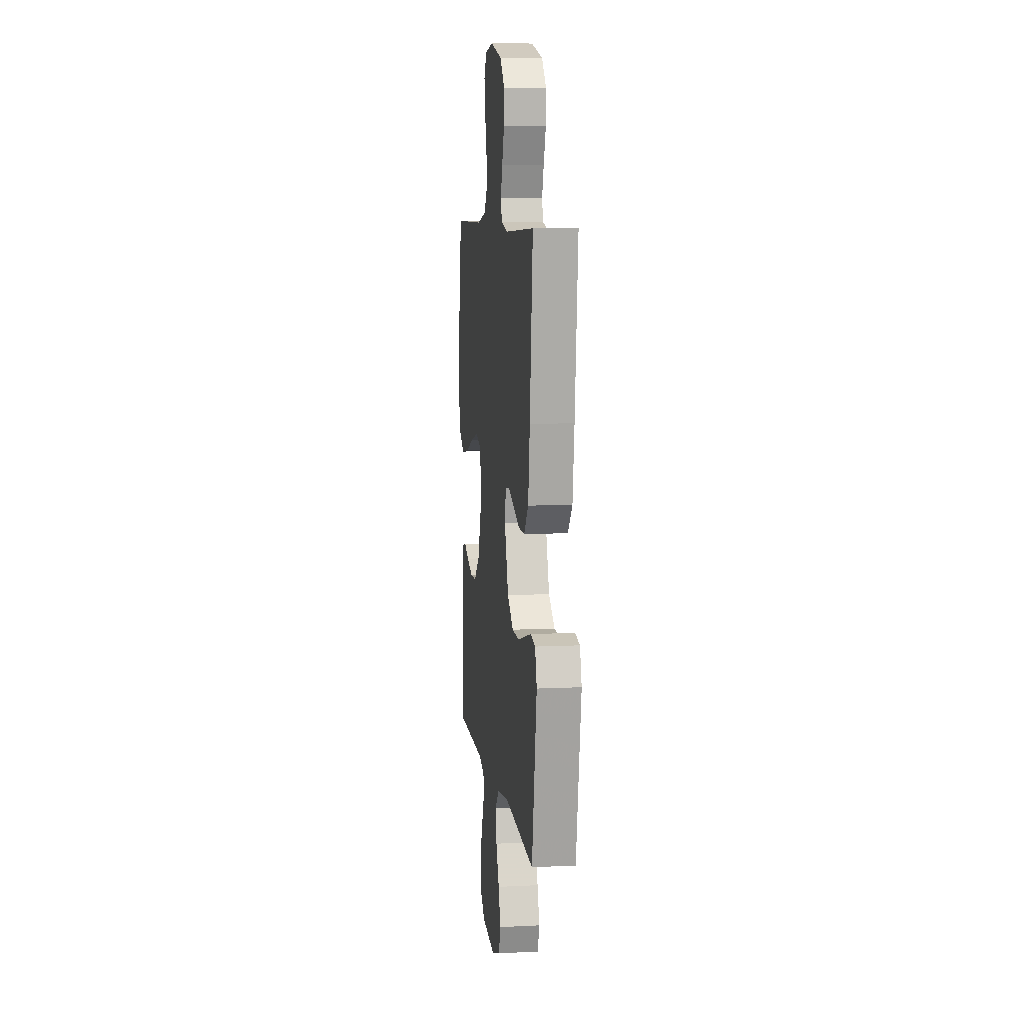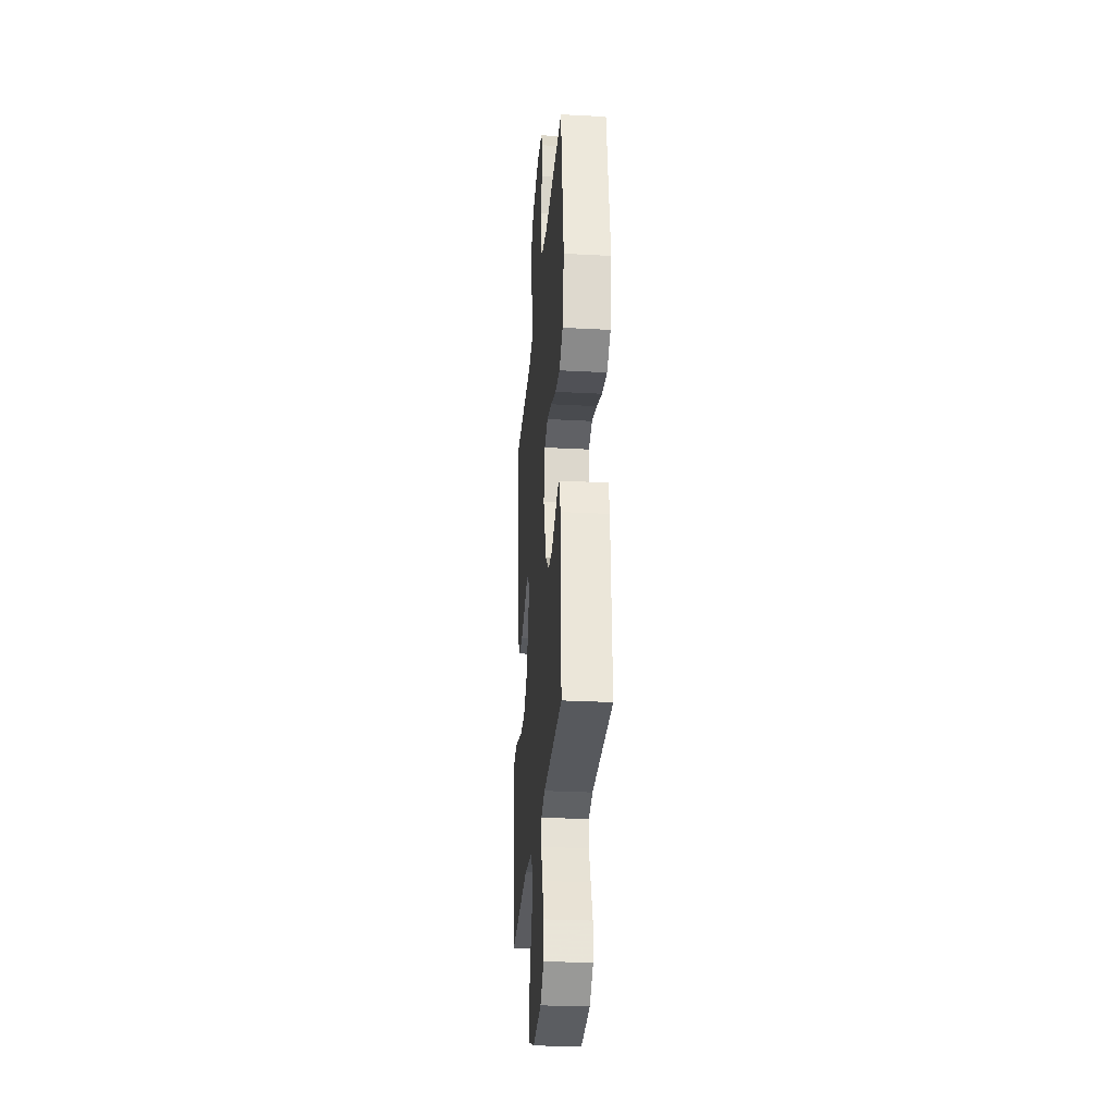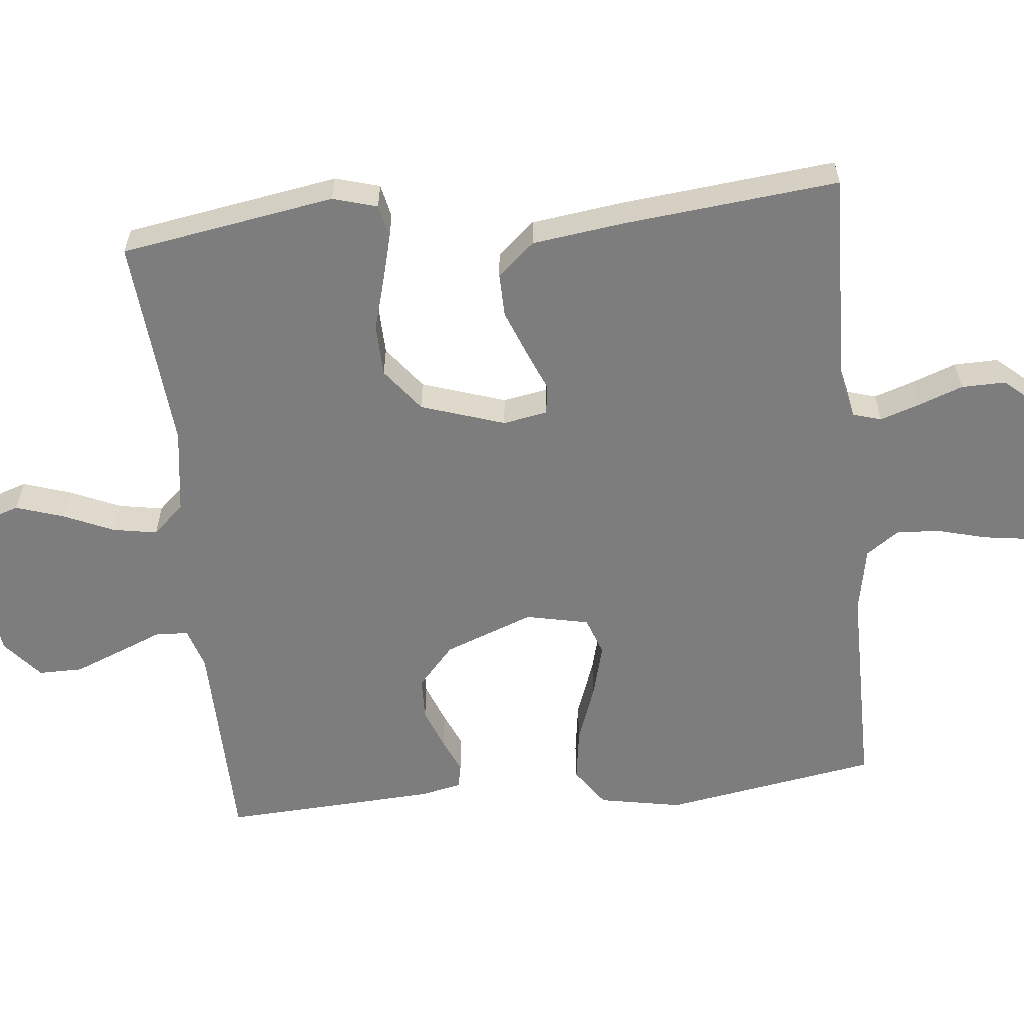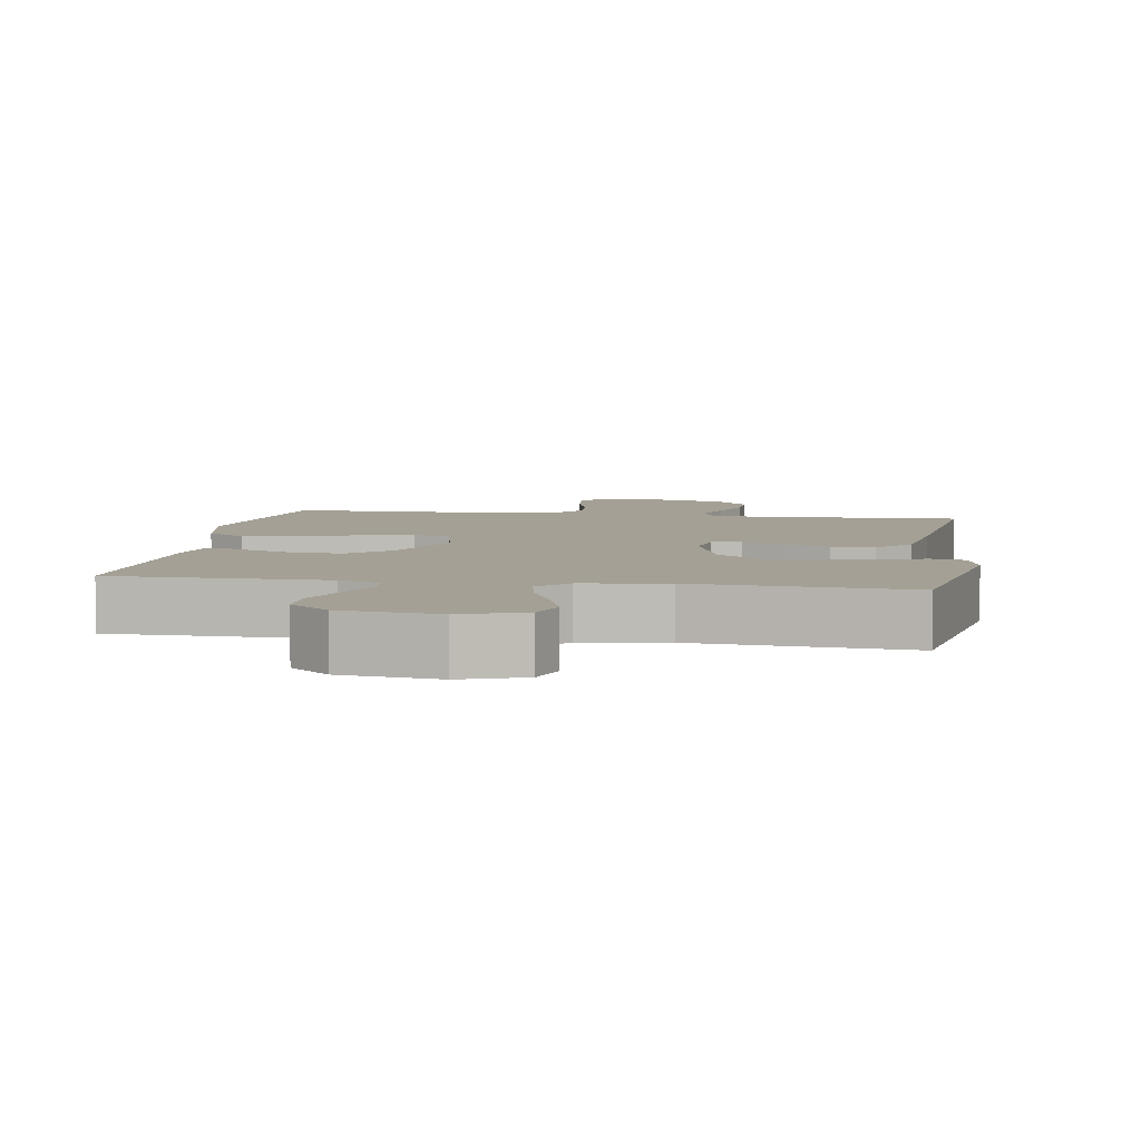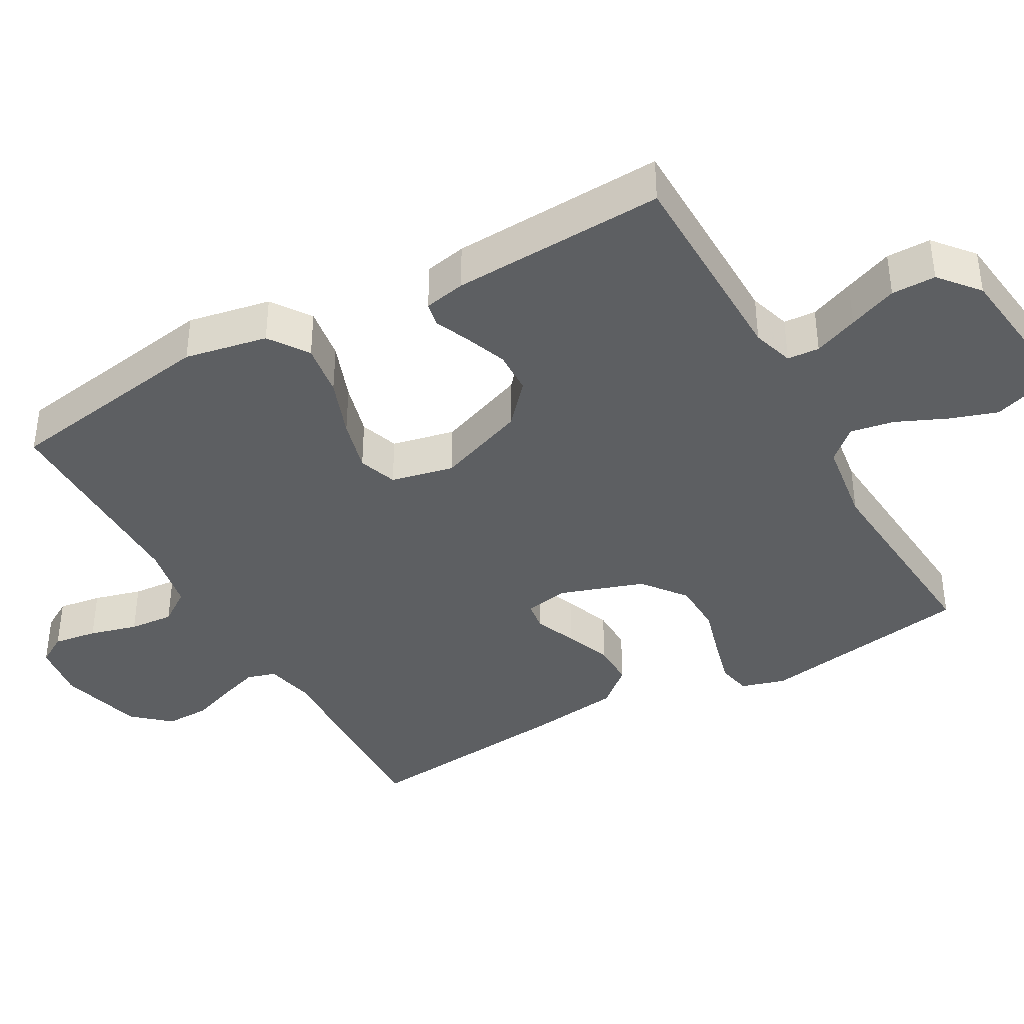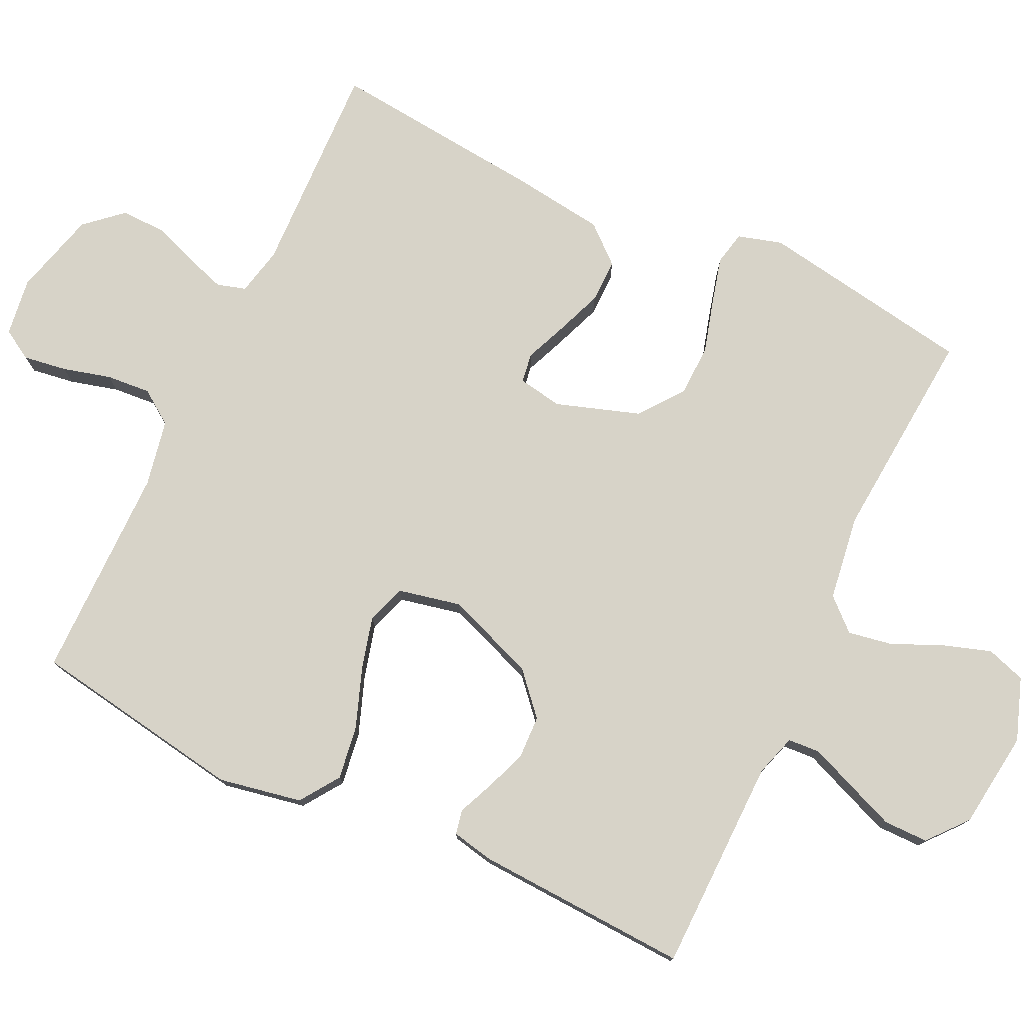
<metadata>
{"format":"obj","ext":"obj","renderer":"f3d","projection":"perspective","resolution":1024,"background":"white","views":[{"elev":8.4,"azim":-97.6,"up":"+Z"},{"elev":-28.7,"azim":85.4,"up":"+Z"},{"elev":-59.1,"azim":-84.0,"up":"+Y"},{"elev":5.8,"azim":-170.9,"up":"+Y"},{"elev":-39.5,"azim":119.2,"up":"+Y"},{"elev":77.1,"azim":115.4,"up":"+Y"}]}
</metadata>
<code>
v 0.5 0.07 0.5
v 0.549 0.07 0.2
v 0.527 0.07 0.084
v 0.472 0.07 0.046
v 0.397 0.07 0.057
v 0.315 0.07 0.087
v 0.24 0.07 0.107
v 0.186 0.07 0.088
v 0.167 0.07 0
v 0.214 0.07 -0.125
v 0.271 0.07 -0.176
v 0.332 0.07 -0.178
v 0.39 0.07 -0.156
v 0.439 0.07 -0.135
v 0.473 0.07 -0.142
v 0.485 0.07 -0.2
v 0.5 0.07 -0.5
v 0.2 0.07 -0.504
v 0.142 0.07 -0.522
v 0.139 0.07 -0.567
v 0.164 0.07 -0.629
v 0.191 0.07 -0.697
v 0.191 0.07 -0.759
v 0.136 0.07 -0.805
v 0 0.07 -0.822
v -0.087 0.07 -0.791
v -0.105 0.07 -0.736
v -0.083 0.07 -0.669
v -0.052 0.07 -0.599
v -0.041 0.07 -0.537
v -0.081 0.07 -0.493
v -0.2 0.07 -0.476
v -0.5 0.07 -0.5
v -0.549 0.07 -0.2
v -0.531 0.07 -0.138
v -0.484 0.07 -0.128
v -0.419 0.07 -0.145
v -0.345 0.07 -0.166
v -0.272 0.07 -0.164
v -0.211 0.07 -0.117
v -0.172 0.07 0
v -0.183 0.07 0.062
v -0.224 0.07 0.068
v -0.282 0.07 0.044
v -0.347 0.07 0.019
v -0.408 0.07 0.018
v -0.453 0.07 0.07
v -0.47 0.07 0.2
v -0.5 0.07 0.5
v -0.2 0.07 0.49
v -0.133 0.07 0.505
v -0.121 0.07 0.545
v -0.139 0.07 0.6
v -0.162 0.07 0.663
v -0.163 0.07 0.725
v -0.118 0.07 0.776
v 0 0.07 0.808
v 0.081 0.07 0.797
v 0.106 0.07 0.755
v 0.097 0.07 0.694
v 0.079 0.07 0.627
v 0.074 0.07 0.565
v 0.107 0.07 0.518
v 0.2 0.07 0.5
v 0.5 0 0.5
v 0.549 0 0.2
v 0.527 0 0.084
v 0.472 0 0.046
v 0.397 0 0.057
v 0.315 0 0.087
v 0.24 0 0.107
v 0.186 0 0.088
v 0.167 0 0
v 0.214 0 -0.125
v 0.271 0 -0.176
v 0.332 0 -0.178
v 0.39 0 -0.156
v 0.439 0 -0.135
v 0.473 0 -0.142
v 0.485 0 -0.2
v 0.5 0 -0.5
v 0.2 0 -0.504
v 0.142 0 -0.522
v 0.139 0 -0.567
v 0.164 0 -0.629
v 0.191 0 -0.697
v 0.191 0 -0.759
v 0.136 0 -0.805
v 0 0 -0.822
v -0.087 0 -0.791
v -0.105 0 -0.736
v -0.083 0 -0.669
v -0.052 0 -0.599
v -0.041 0 -0.537
v -0.081 0 -0.493
v -0.2 0 -0.476
v -0.5 0 -0.5
v -0.549 0 -0.2
v -0.531 0 -0.138
v -0.484 0 -0.128
v -0.419 0 -0.145
v -0.345 0 -0.166
v -0.272 0 -0.164
v -0.211 0 -0.117
v -0.172 0 0
v -0.183 0 0.062
v -0.224 0 0.068
v -0.282 0 0.044
v -0.347 0 0.019
v -0.408 0 0.018
v -0.453 0 0.07
v -0.47 0 0.2
v -0.5 0 0.5
v -0.2 0 0.49
v -0.133 0 0.505
v -0.121 0 0.545
v -0.139 0 0.6
v -0.162 0 0.663
v -0.163 0 0.725
v -0.118 0 0.776
v 0 0 0.808
v 0.081 0 0.797
v 0.106 0 0.755
v 0.097 0 0.694
v 0.079 0 0.627
v 0.074 0 0.565
v 0.107 0 0.518
v 0.2 0 0.5
f 59 60 61
f 58 59 61
f 57 58 61
f 56 57 61
f 55 56 61
f 54 55 61
f 53 54 61
f 52 53 61 62
f 51 52 62 63
f 48 49 50
f 47 48 50
f 46 47 50
f 45 46 50
f 44 45 50
f 43 44 50
f 51 63 64
f 50 51 64
f 43 50 64
f 42 43 64
f 36 37 38
f 35 36 38
f 34 35 38
f 33 34 38
f 32 33 38
f 31 32 38 39
f 30 31 39 40
f 27 28 29
f 26 27 29
f 25 26 29
f 24 25 29
f 23 24 29
f 22 23 29
f 21 22 29
f 20 21 29
f 19 20 29 30
f 30 40 41
f 19 30 41
f 18 19 41
f 16 17 18
f 15 16 18
f 14 15 18
f 13 14 18
f 4 5 6
f 3 4 6
f 2 3 6
f 1 2 6
f 64 1 6
f 64 6 7
f 42 64 7 8
f 41 42 8 9
f 18 41 9 10
f 12 13 18
f 11 12 18
f 10 11 18
f 125 124 123
f 125 123 122
f 125 122 121
f 125 121 120
f 125 120 119
f 125 119 118
f 125 118 117
f 126 125 117 116
f 127 126 116 115
f 114 113 112
f 114 112 111
f 114 111 110
f 114 110 109
f 114 109 108
f 114 108 107
f 128 127 115
f 128 115 114
f 128 114 107
f 128 107 106
f 102 101 100
f 102 100 99
f 102 99 98
f 102 98 97
f 102 97 96
f 103 102 96 95
f 104 103 95 94
f 93 92 91
f 93 91 90
f 93 90 89
f 93 89 88
f 93 88 87
f 93 87 86
f 93 86 85
f 93 85 84
f 94 93 84 83
f 105 104 94
f 105 94 83
f 105 83 82
f 82 81 80
f 82 80 79
f 82 79 78
f 82 78 77
f 70 69 68
f 70 68 67
f 70 67 66
f 70 66 65
f 70 65 128
f 71 70 128
f 72 71 128 106
f 73 72 106 105
f 74 73 105 82
f 82 77 76
f 82 76 75
f 82 75 74
f 1 65 66 2
f 2 66 67 3
f 3 67 68 4
f 4 68 69 5
f 5 69 70 6
f 6 70 71 7
f 7 71 72 8
f 8 72 73 9
f 9 73 74 10
f 10 74 75 11
f 11 75 76 12
f 12 76 77 13
f 13 77 78 14
f 14 78 79 15
f 15 79 80 16
f 16 80 81 17
f 17 81 82 18
f 18 82 83 19
f 19 83 84 20
f 20 84 85 21
f 21 85 86 22
f 22 86 87 23
f 23 87 88 24
f 24 88 89 25
f 25 89 90 26
f 26 90 91 27
f 27 91 92 28
f 28 92 93 29
f 29 93 94 30
f 30 94 95 31
f 31 95 96 32
f 32 96 97 33
f 33 97 98 34
f 34 98 99 35
f 35 99 100 36
f 36 100 101 37
f 37 101 102 38
f 38 102 103 39
f 39 103 104 40
f 40 104 105 41
f 41 105 106 42
f 42 106 107 43
f 43 107 108 44
f 44 108 109 45
f 45 109 110 46
f 46 110 111 47
f 47 111 112 48
f 48 112 113 49
f 49 113 114 50
f 50 114 115 51
f 51 115 116 52
f 52 116 117 53
f 53 117 118 54
f 54 118 119 55
f 55 119 120 56
f 56 120 121 57
f 57 121 122 58
f 58 122 123 59
f 59 123 124 60
f 60 124 125 61
f 61 125 126 62
f 62 126 127 63
f 63 127 128 64
f 64 128 65 1

</code>
